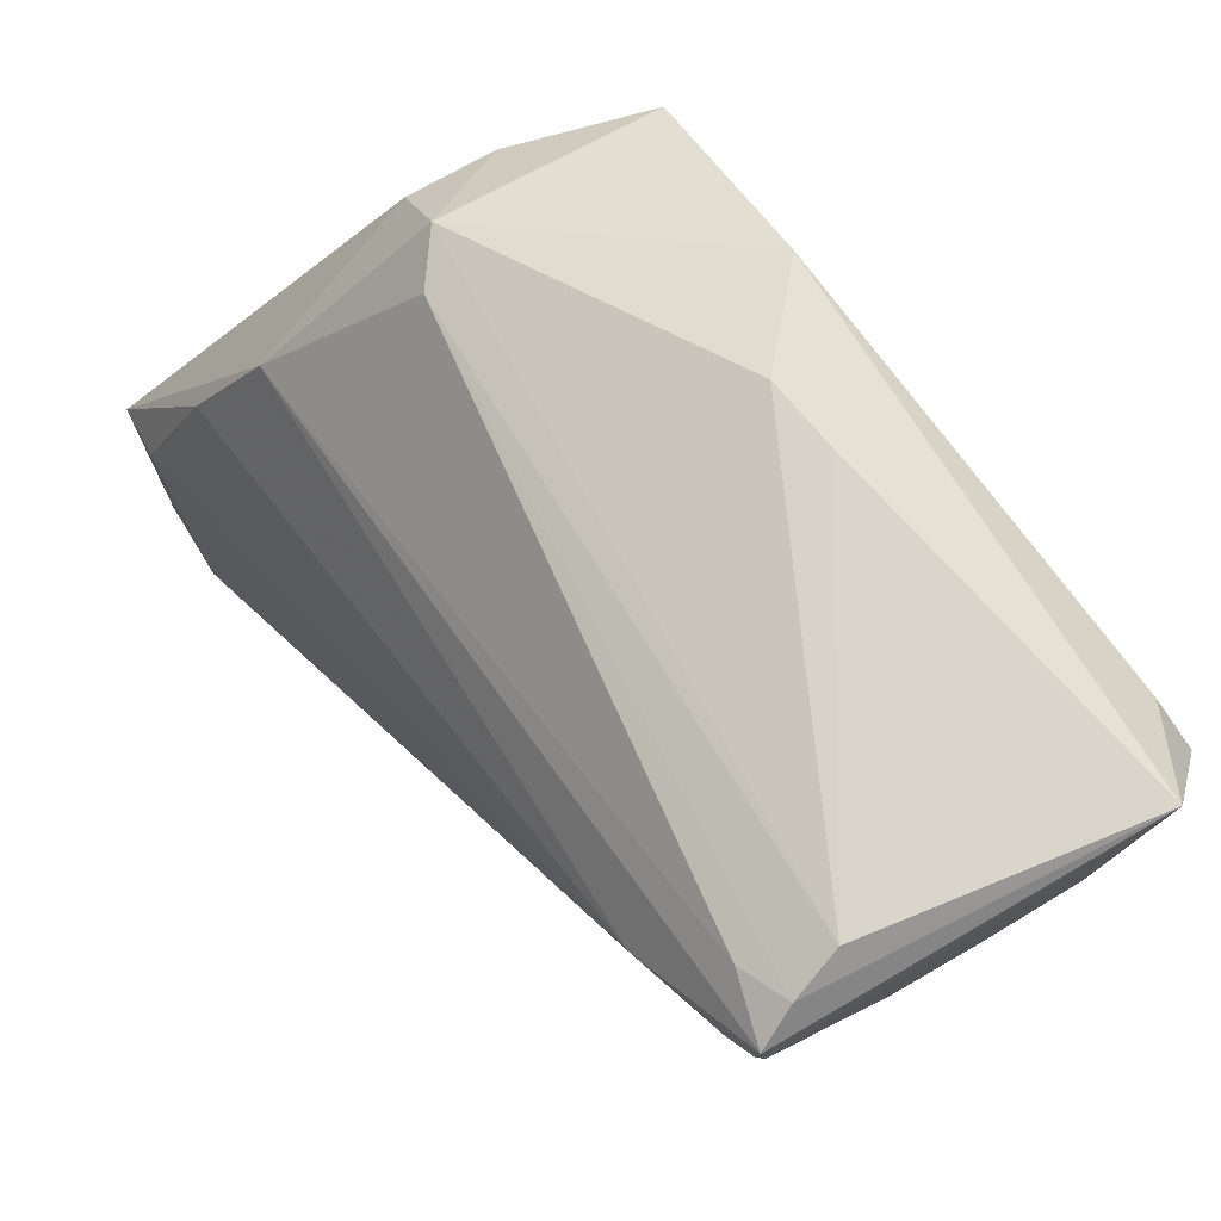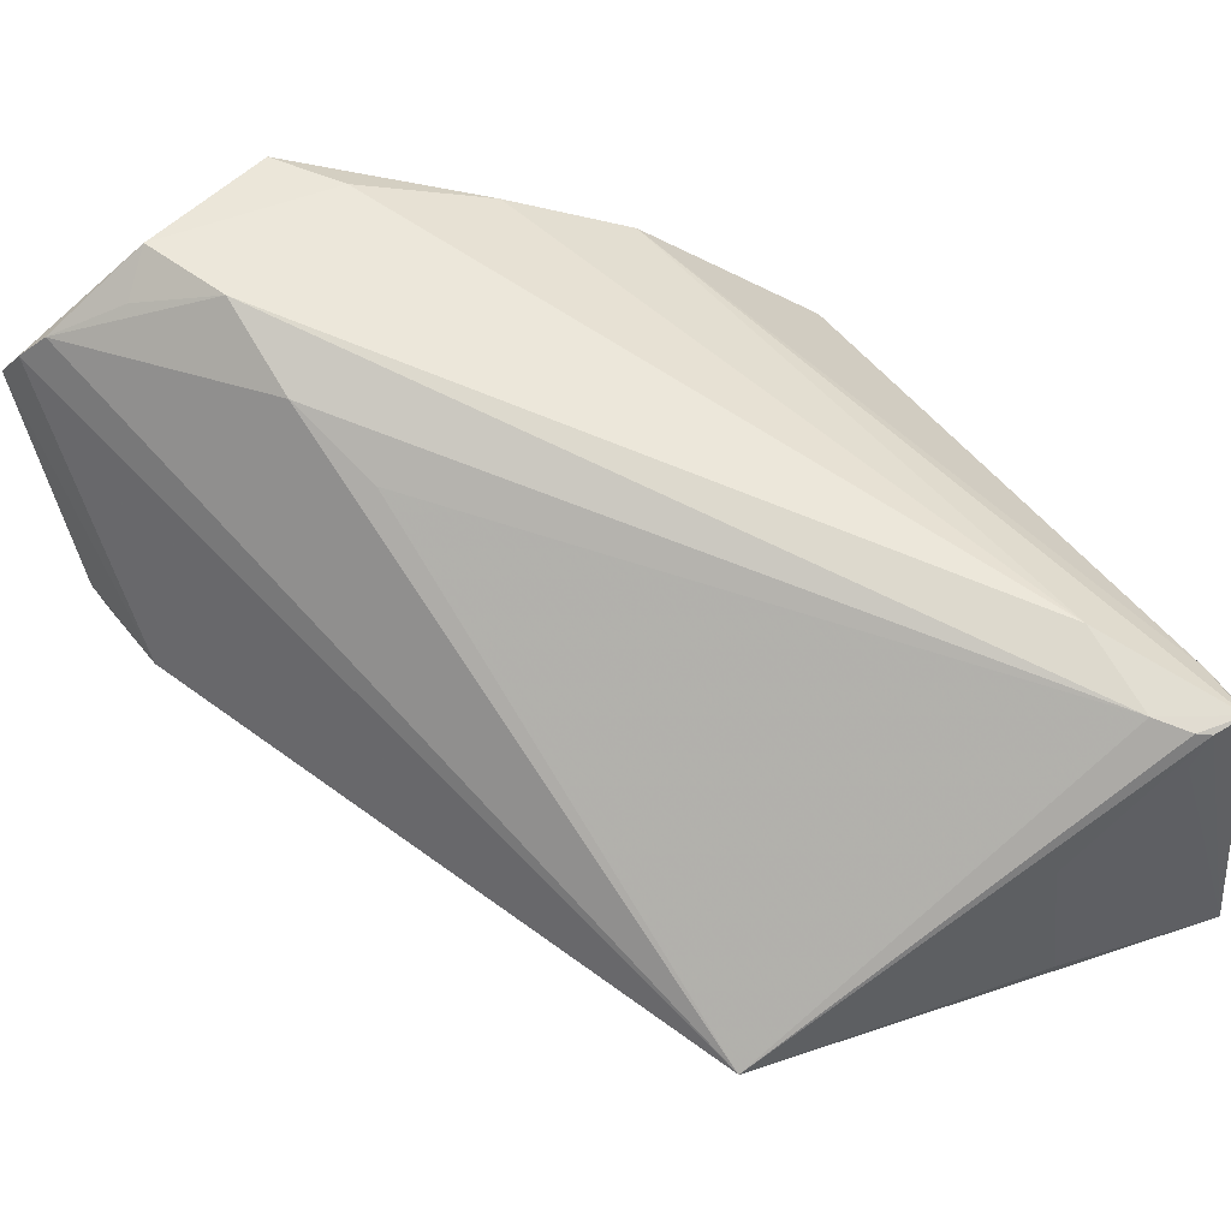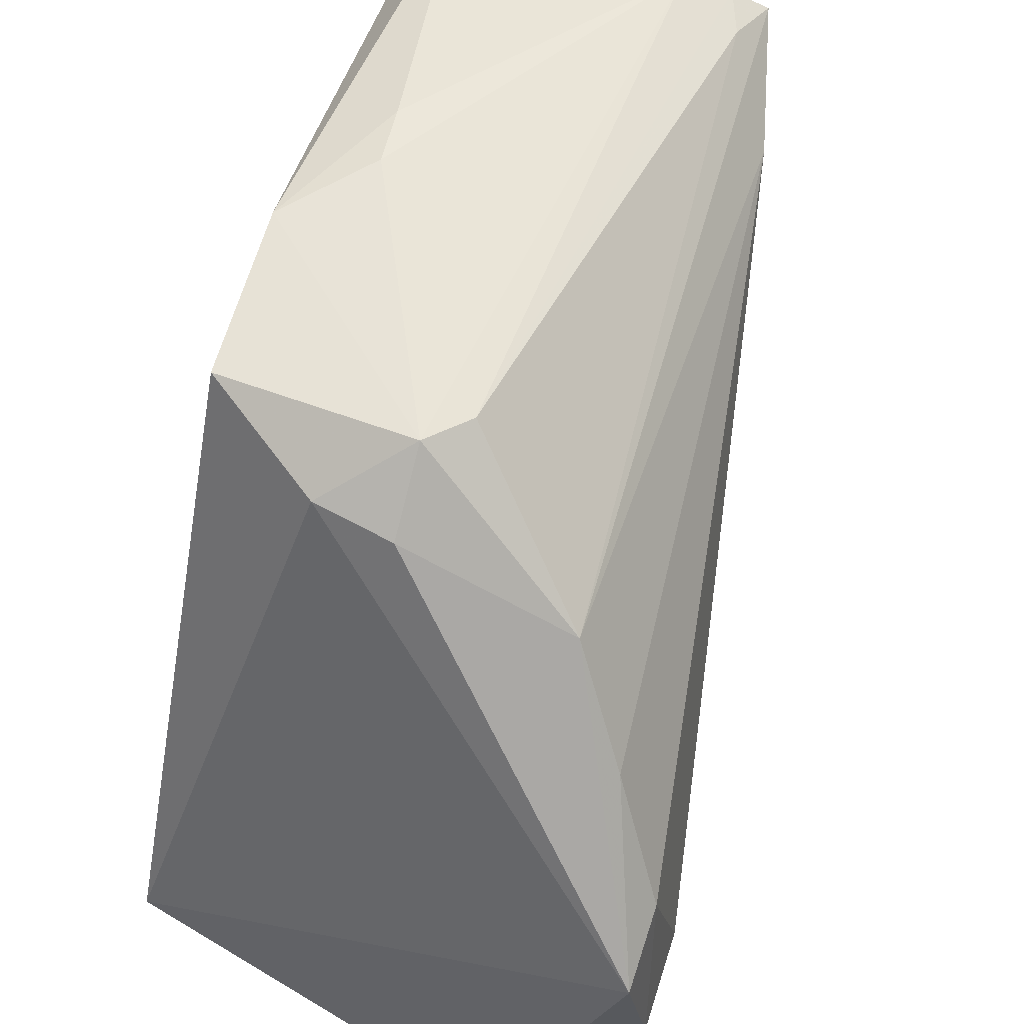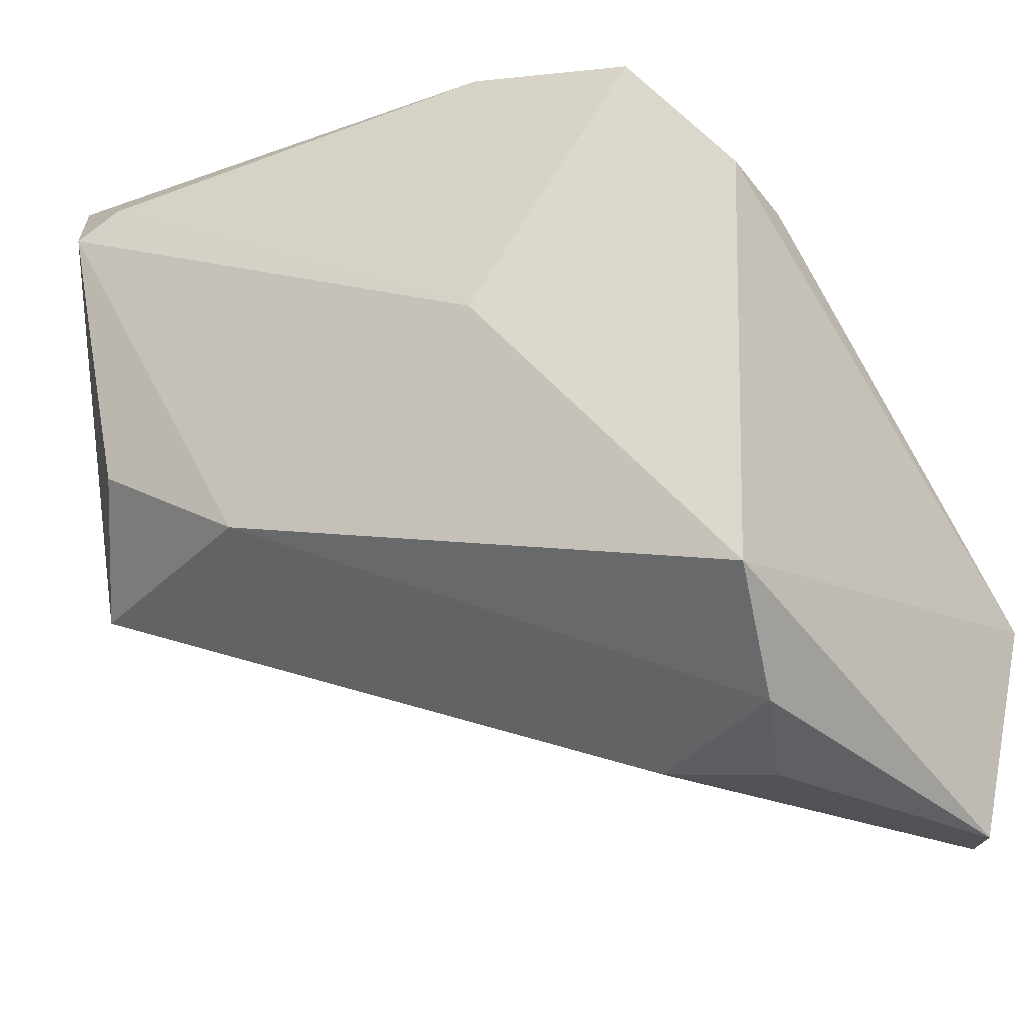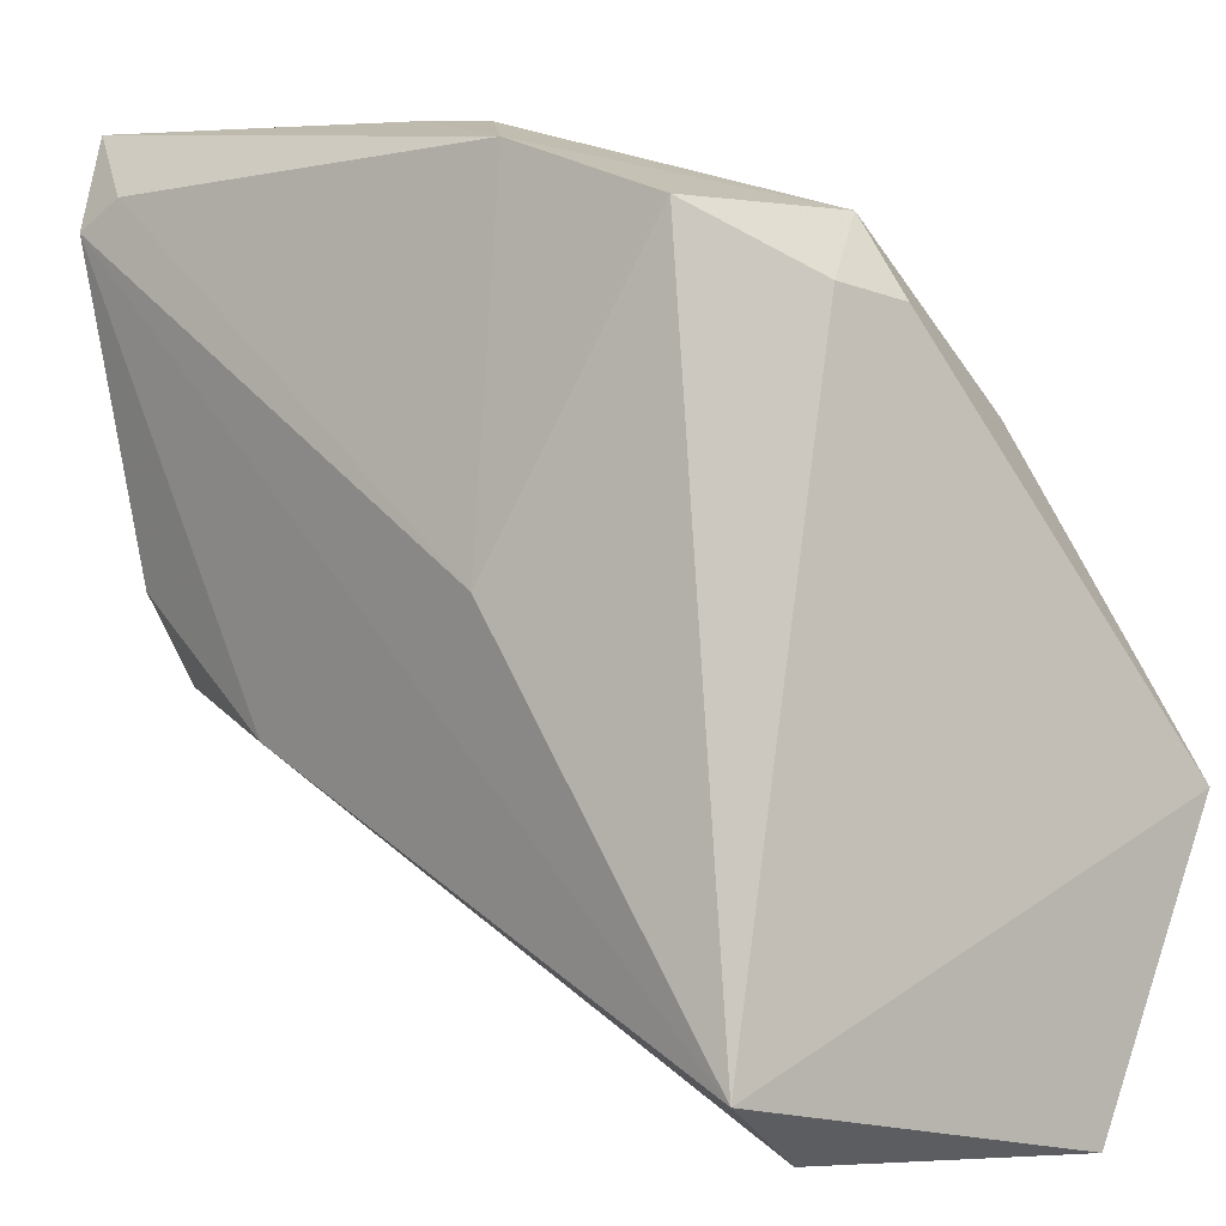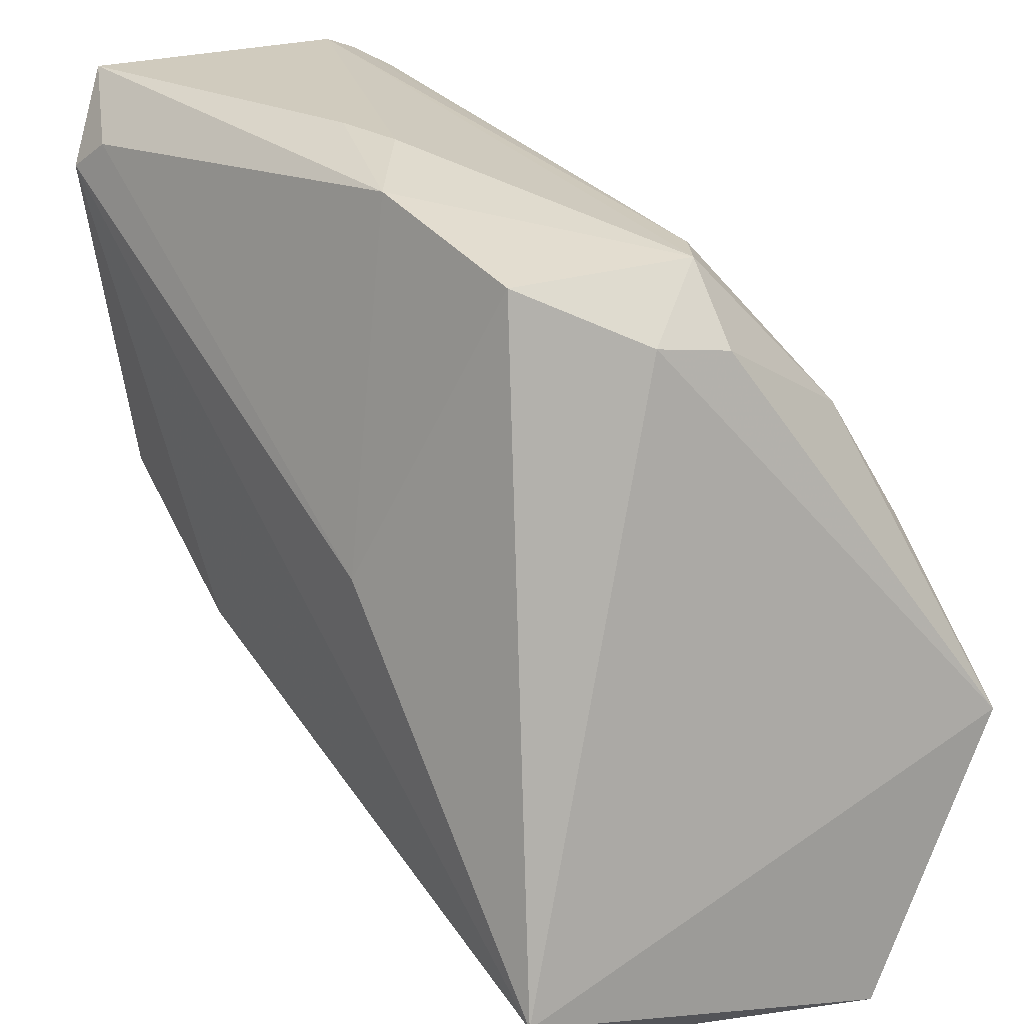
<metadata>
{"format":"obj","ext":"obj","renderer":"f3d","projection":"perspective","resolution":1024,"background":"white","views":[{"elev":74.3,"azim":59.7,"up":"+Y"},{"elev":52.1,"azim":62.6,"up":"+Z"},{"elev":45.4,"azim":-70.0,"up":"+Y"},{"elev":-31.9,"azim":-149.2,"up":"+Y"},{"elev":5.7,"azim":-135.7,"up":"+Y"},{"elev":23.4,"azim":-127.2,"up":"+Y"}]}
</metadata>
<code>
v -0.03532 0.0322 -0.008539
v 0.03956 0.04085 -0.02985
v 0.04847 0.0429 0.01435
v -0.02837 0.03949 -0.02208
v -0.03267 0.01948 0.01923
v 0.0008376 0.04722 -0.0151
v -0.01335 0.004987 -0.03148
v -0.0391 -0.03531 0.02766
v -0.04106 -0.009823 0.03137
v 0.04133 0.0437 0.01254
v 0.04651 0.04547 0.01031
v -0.01063 -0.02107 0.02113
v 0.04894 0.04759 -0.02482
v -0.02412 0.03815 0.004966
v -0.02327 -0.04376 -0.009122
v 0.0487 0.0369 0.009895
v -0.04323 -0.0434 0.02281
v -0.04347 -0.0356 -0.03069
v -0.03538 -0.0462 -0.007611
v -0.03624 0.03032 0.0007258
v 0.04826 0.02357 0.0001273
v 0.04469 0.04759 0.005007
v -0.04894 -0.01545 0.03108
v -0.04894 -0.04759 0.01436
v -0.03742 0.005671 0.02558
v -0.02095 -0.02559 0.0261
v 0.04836 0.02621 -0.01956
v 0.0448 0.03405 0.01525
v 0.01873 -0.01174 -0.0294
v 0.04867 0.03901 0.01385
v -0.04256 -0.03165 0.03148
v -0.008851 0.04507 -0.02346
v 0.04796 0.0373 0.01431
v 0.03793 0.001512 -0.02833
v -0.032 -0.02707 0.03141
v 0.04449 0.03739 -0.03099
v -0.02954 0.03861 0.001092
v 0.008921 0.04759 -0.01642
v 0.0345 0.03309 0.01854
v -0.03988 -0.0439 -0.01849
v -0.0453 -0.04613 0.01939
v 0.04574 -0.009882 -0.01646
f 18 23 1
f 7 36 18
f 36 13 42
f 18 1 4
f 4 7 18
f 32 7 4
f 32 4 37
f 37 4 1
f 32 13 2
f 2 13 36
f 2 7 32
f 36 7 2
f 15 42 41
f 3 39 28
f 18 36 29
f 20 1 23
f 20 37 1
f 38 13 32
f 38 22 13
f 5 20 23
f 37 20 5
f 5 39 3
f 3 10 5
f 24 23 18
f 24 31 23
f 41 31 24
f 24 19 15
f 15 41 24
f 27 42 13
f 27 21 42
f 13 16 27
f 27 16 21
f 26 42 12
f 12 28 26
f 42 28 12
f 36 42 34
f 34 29 36
f 42 29 34
f 37 22 6
f 22 38 6
f 32 37 6
f 6 38 32
f 11 10 3
f 3 13 11
f 13 22 11
f 17 31 41
f 17 42 26
f 17 41 42
f 23 31 9
f 37 5 14
f 14 5 10
f 10 11 14
f 14 22 37
f 14 11 22
f 40 24 18
f 19 24 40
f 15 19 40
f 18 29 40
f 40 42 15
f 40 29 42
f 30 13 3
f 30 16 13
f 42 21 30
f 21 16 30
f 35 17 26
f 26 28 35
f 35 28 39
f 39 9 35
f 35 9 31
f 39 5 25
f 25 9 39
f 25 5 23
f 23 9 25
f 33 28 42
f 42 30 33
f 3 28 33
f 33 30 3
f 31 17 8
f 8 35 31
f 17 35 8

</code>
